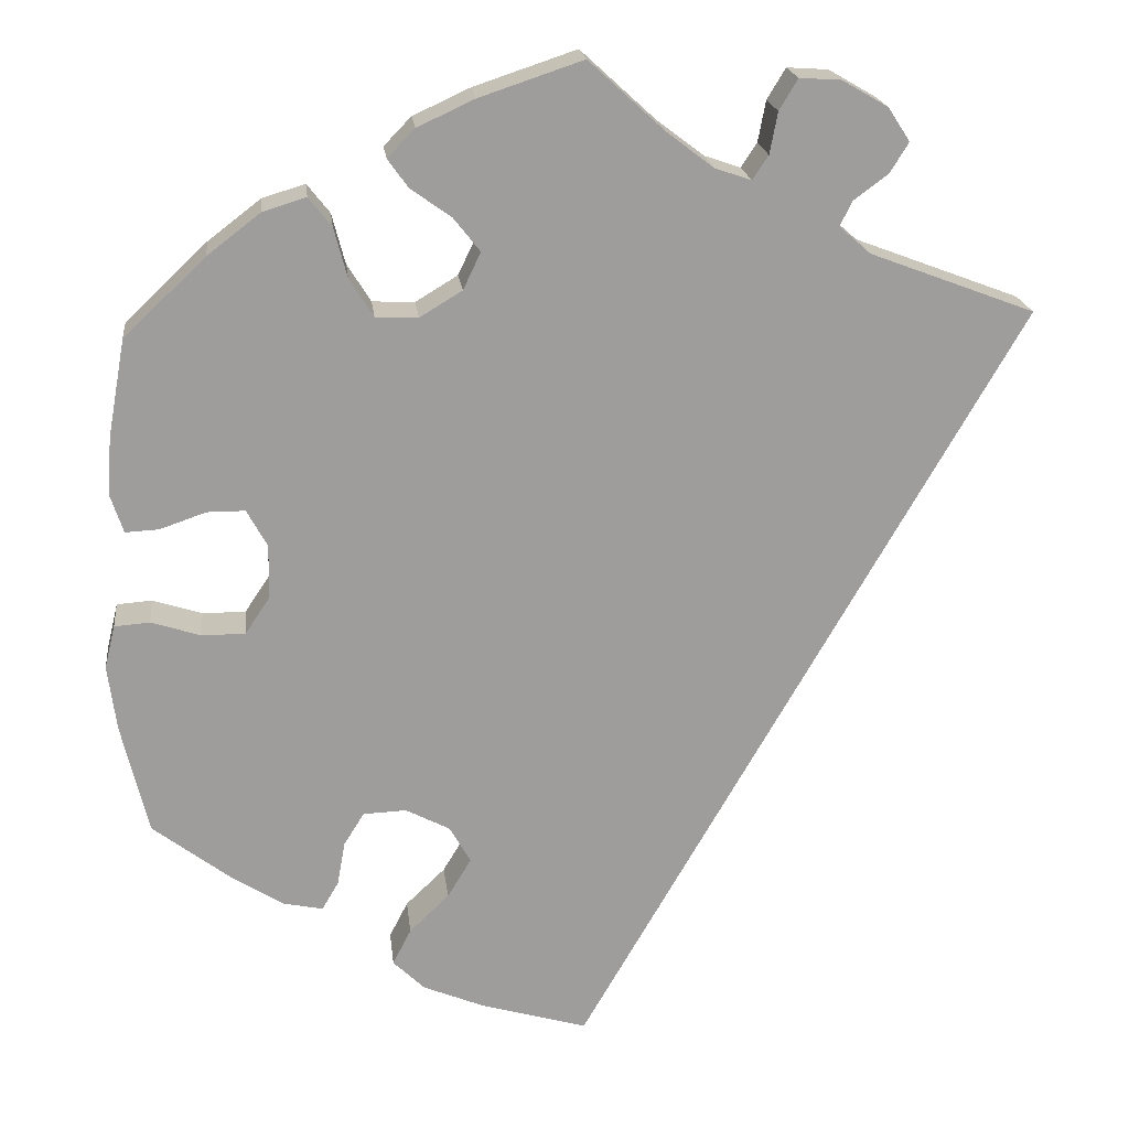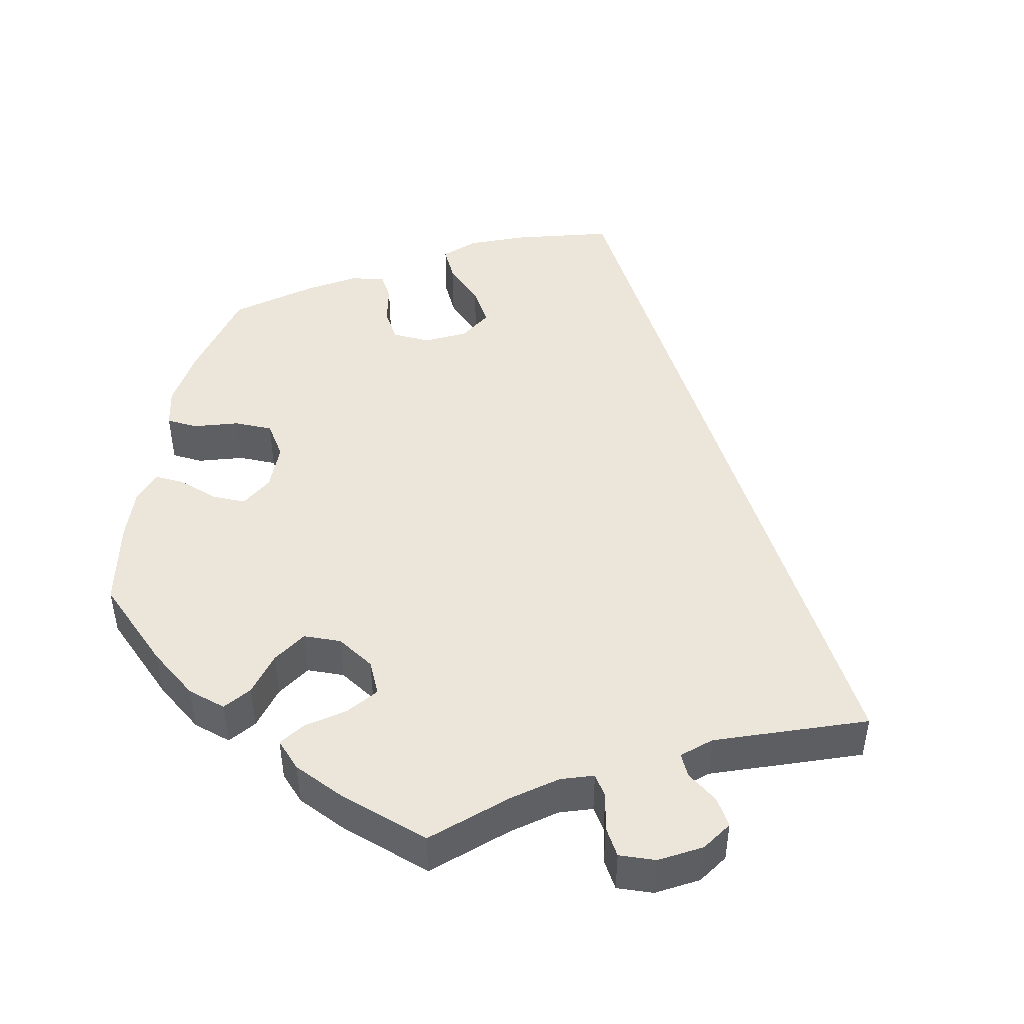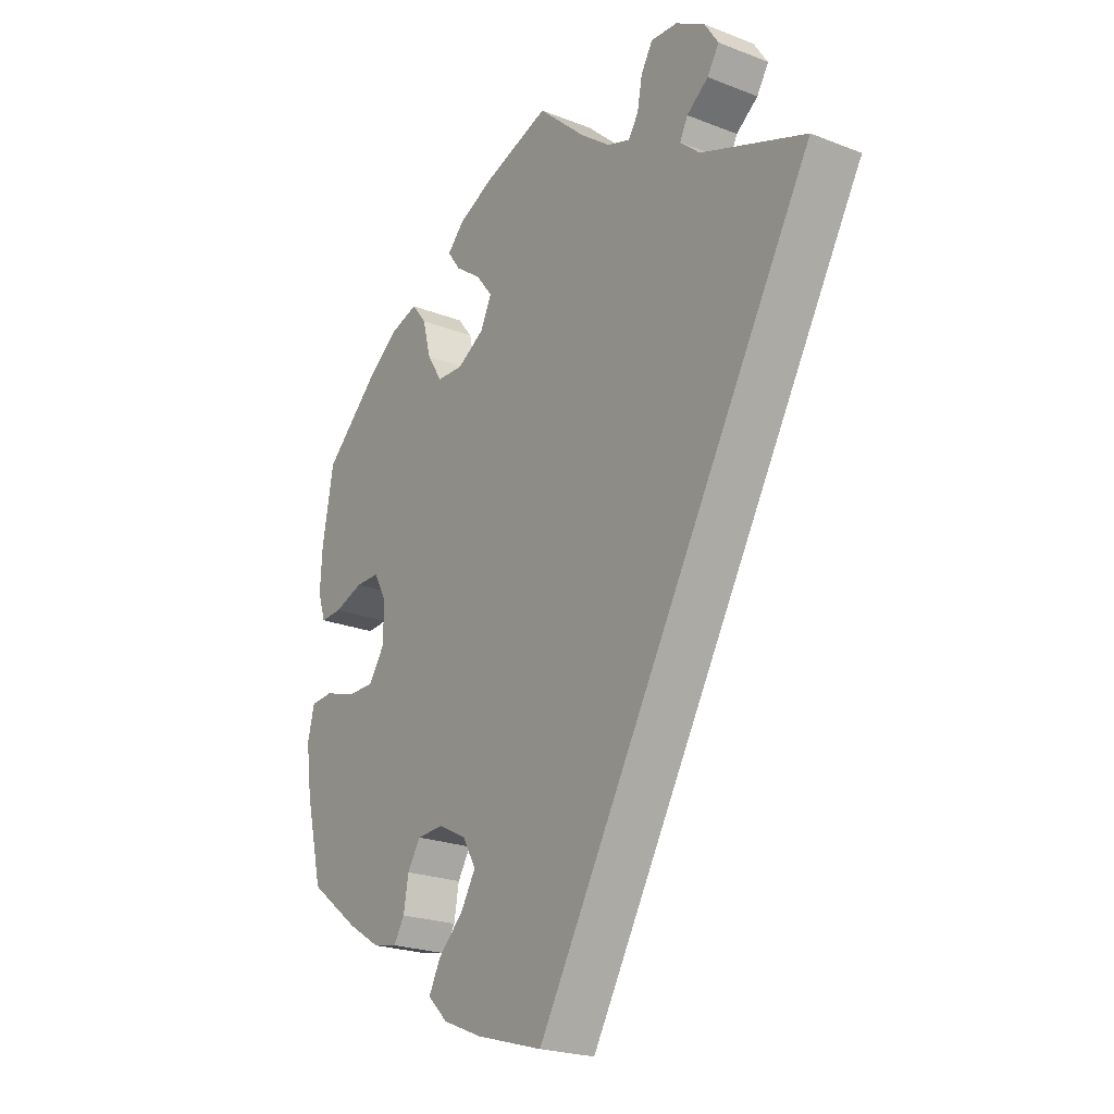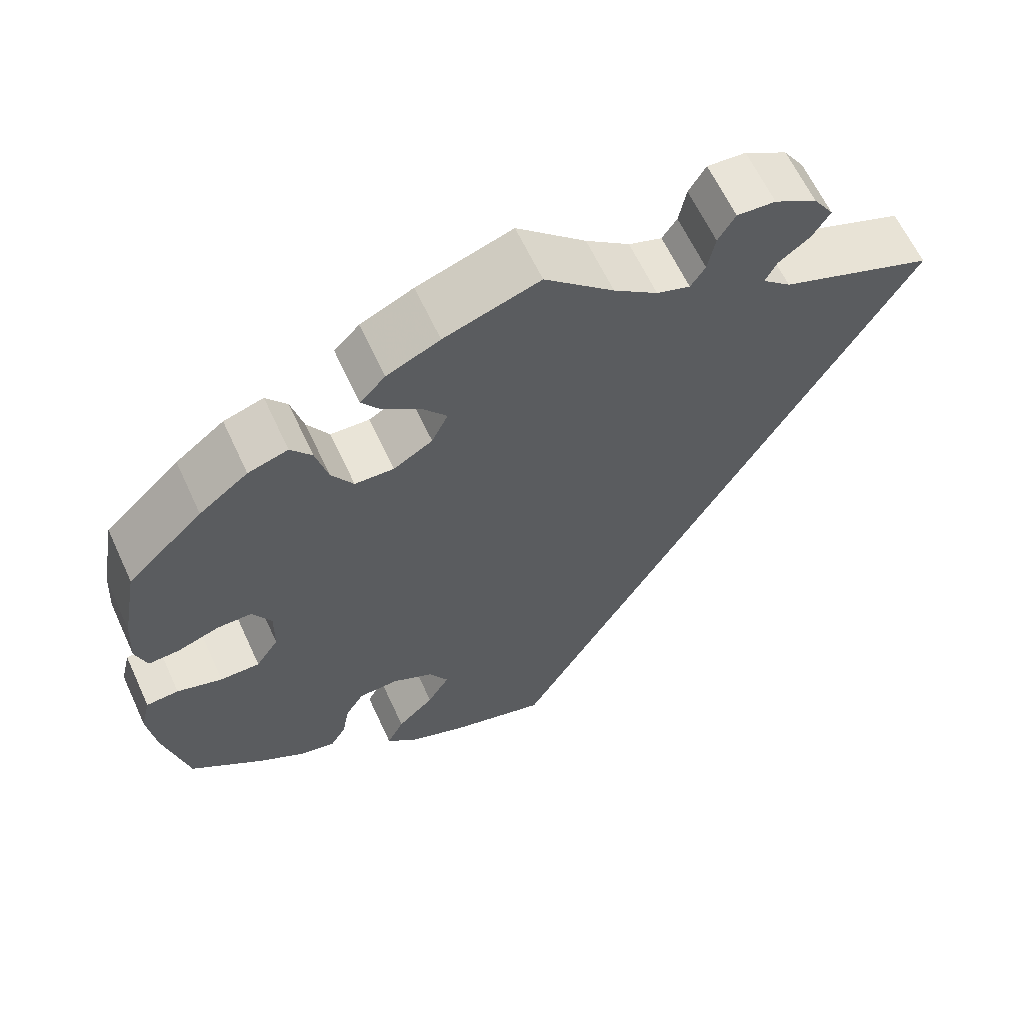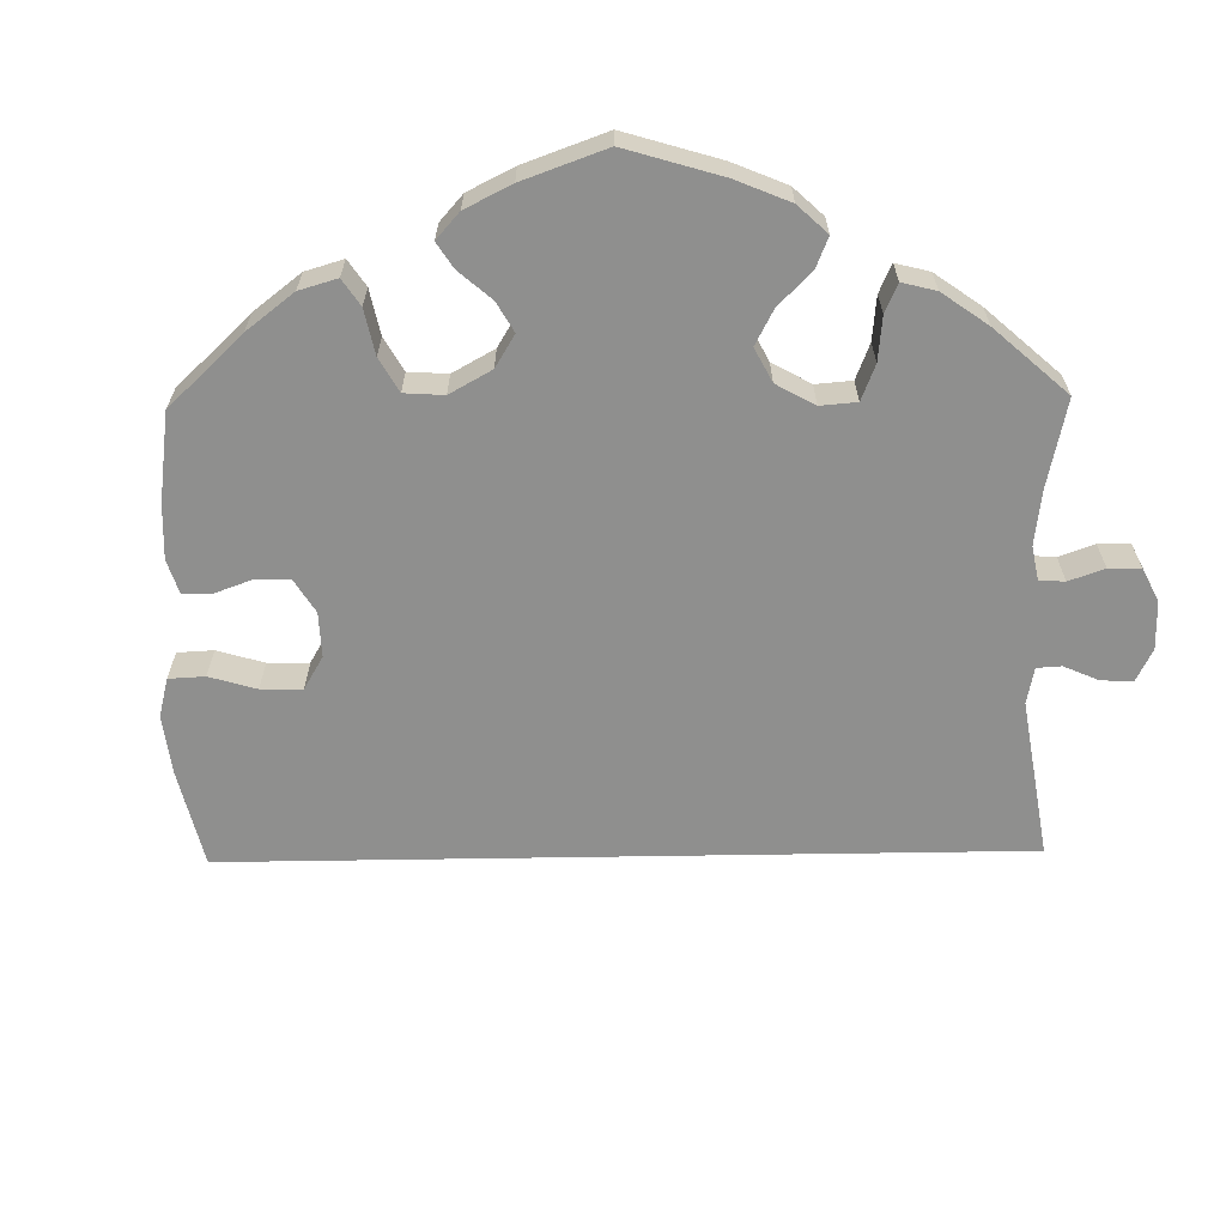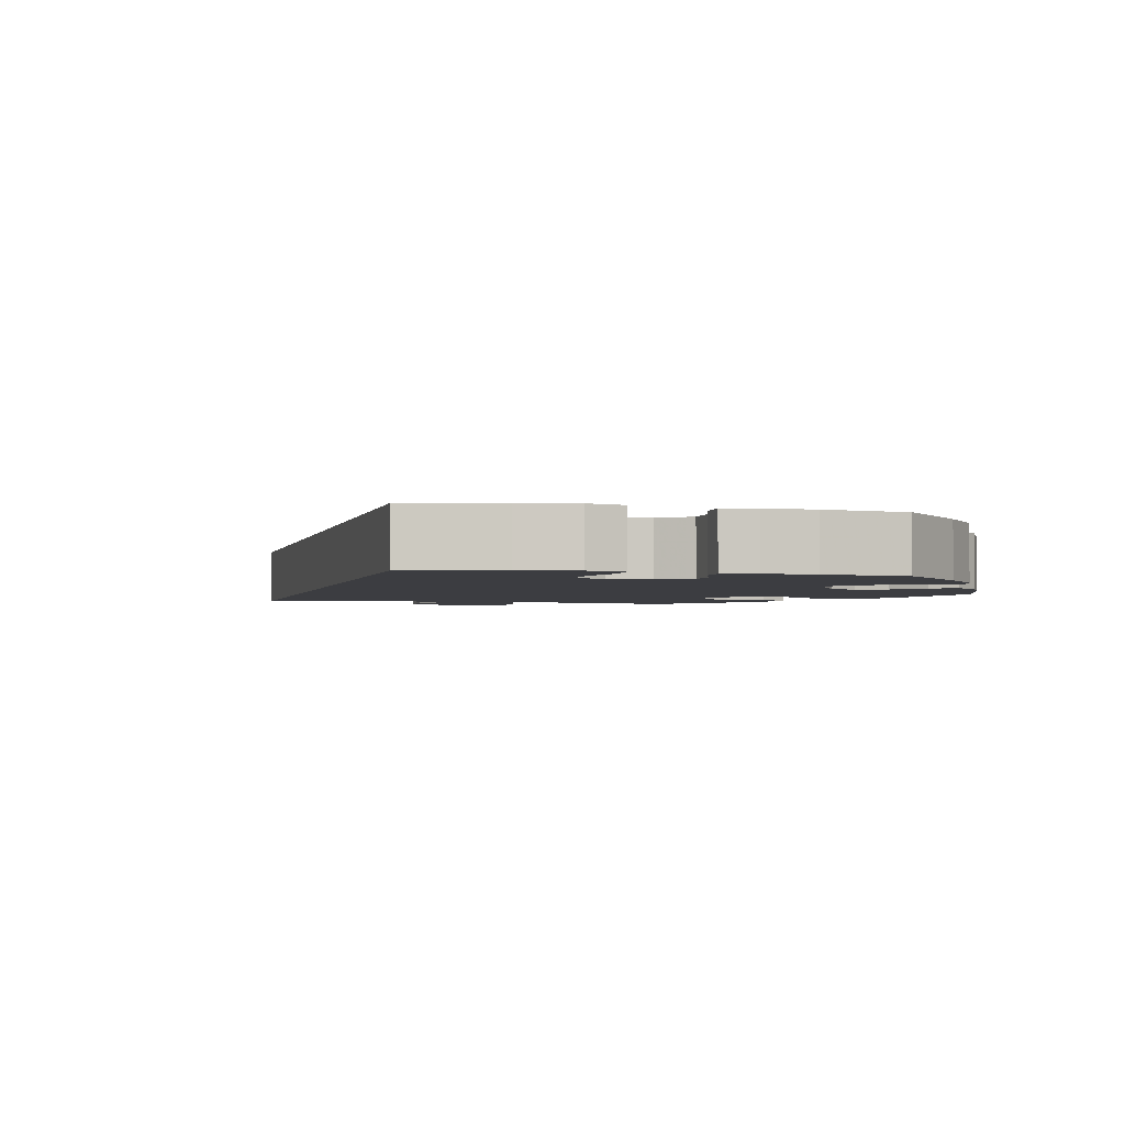
<metadata>
{"format":"obj","ext":"obj","renderer":"f3d","projection":"perspective","resolution":1024,"background":"white","views":[{"elev":19.8,"azim":-6.5,"up":"+Z"},{"elev":46.8,"azim":12.1,"up":"+Y"},{"elev":-22.4,"azim":55.9,"up":"+Z"},{"elev":63.0,"azim":-24.8,"up":"+Z"},{"elev":-65.1,"azim":-59.1,"up":"+Y"},{"elev":-2.8,"azim":-164.0,"up":"+Y"}]}
</metadata>
<code>
v -0.53 0.07 -0.164
v -0.54 0.07 -0.089
v -0.528 0.07 -0.04
v -0.488 0.07 -0.037
v -0.432 0.07 -0.055
v -0.383 0.07 -0.055
v -0.355 0.07 -0.013
v -0.354 0.07 0.048
v -0.377 0.07 0.09
v -0.42 0.07 0.09
v -0.472 0.07 0.072
v -0.51 0.07 0.07
v -0.524 0.07 0.112
v -0.52 0.07 0.178
v -0.5 0.07 0.289
v -0.407 0.07 0.377
v -0.347 0.07 0.423
v -0.298 0.07 0.438
v -0.272 0.07 0.405
v -0.257 0.07 0.348
v -0.23 0.07 0.305
v -0.182 0.07 0.303
v -0.134 0.07 0.332
v -0.114 0.07 0.374
v -0.144 0.07 0.412
v -0.19 0.07 0.445
v -0.213 0.07 0.477
v -0.182 0.07 0.509
v -0.117 0.07 0.539
v 0 0.07 0.578
v 0.085 0.07 0.5
v 0.139 0.07 0.459
v 0.18 0.07 0.445
v 0.198 0.07 0.472
v 0.207 0.07 0.519
v 0.228 0.07 0.554
v 0.275 0.07 0.551
v 0.327 0.07 0.521
v 0.352 0.07 0.483
v 0.331 0.07 0.449
v 0.292 0.07 0.42
v 0.278 0.07 0.392
v 0.313 0.07 0.361
v 0.501 0.07 0.29
v 0 0.07 -0.578
v -0.121 0.07 -0.543
v -0.191 0.07 -0.514
v -0.227 0.07 -0.479
v -0.206 0.07 -0.438
v -0.161 0.07 -0.395
v -0.134 0.07 -0.35
v -0.158 0.07 -0.308
v -0.208 0.07 -0.282
v -0.257 0.07 -0.284
v -0.28 0.07 -0.321
v -0.289 0.07 -0.371
v -0.308 0.07 -0.403
v -0.352 0.07 -0.394
v -0.41 0.07 -0.358
v -0.5 0.07 -0.289
v -0.53 0 -0.164
v -0.54 0 -0.089
v -0.528 0 -0.04
v -0.488 0 -0.037
v -0.432 0 -0.055
v -0.383 0 -0.055
v -0.355 0 -0.013
v -0.354 0 0.048
v -0.377 0 0.09
v -0.42 0 0.09
v -0.472 0 0.072
v -0.51 0 0.07
v -0.524 0 0.112
v -0.52 0 0.178
v -0.5 0 0.289
v -0.407 0 0.377
v -0.347 0 0.423
v -0.298 0 0.438
v -0.272 0 0.405
v -0.257 0 0.348
v -0.23 0 0.305
v -0.182 0 0.303
v -0.134 0 0.332
v -0.114 0 0.374
v -0.144 0 0.412
v -0.19 0 0.445
v -0.213 0 0.477
v -0.182 0 0.509
v -0.117 0 0.539
v 0 0 0.578
v 0.085 0 0.5
v 0.139 0 0.459
v 0.18 0 0.445
v 0.198 0 0.472
v 0.207 0 0.519
v 0.228 0 0.554
v 0.275 0 0.551
v 0.327 0 0.521
v 0.352 0 0.483
v 0.331 0 0.449
v 0.292 0 0.42
v 0.278 0 0.392
v 0.313 0 0.361
v 0.501 0 0.29
v 0 0 -0.578
v -0.121 0 -0.543
v -0.191 0 -0.514
v -0.227 0 -0.479
v -0.206 0 -0.438
v -0.161 0 -0.395
v -0.134 0 -0.35
v -0.158 0 -0.308
v -0.208 0 -0.282
v -0.257 0 -0.284
v -0.28 0 -0.321
v -0.289 0 -0.371
v -0.308 0 -0.403
v -0.352 0 -0.394
v -0.41 0 -0.358
v -0.5 0 -0.289
f 55 56 57 58
f 54 55 58 59
f 47 48 49 50
f 47 50 51
f 46 47 51
f 43 44 45 46
f 42 43 46 51
f 41 42 51 52
f 39 40 41
f 38 39 41
f 34 35 36 37
f 33 34 37 38
f 28 29 30 31
f 28 31 32
f 25 26 27 28
f 24 25 28 32
f 23 24 32 33
f 17 18 19 20
f 17 20 21
f 16 17 21
f 15 16 21
f 14 15 21 22
f 10 11 12 13
f 9 10 13 14
f 2 3 4 5
f 2 5 6
f 1 2 6
f 54 59 60 1
f 38 41 52 53
f 33 38 53 54
f 22 23 33 54
f 9 14 22
f 8 9 22
f 7 8 22 54
f 6 7 54
f 1 6 54
f 118 117 116 115
f 119 118 115 114
f 110 109 108 107
f 111 110 107
f 111 107 106
f 106 105 104 103
f 111 106 103 102
f 112 111 102 101
f 101 100 99
f 101 99 98
f 97 96 95 94
f 98 97 94 93
f 91 90 89 88
f 92 91 88
f 88 87 86 85
f 92 88 85 84
f 93 92 84 83
f 80 79 78 77
f 81 80 77
f 81 77 76
f 81 76 75
f 82 81 75 74
f 73 72 71 70
f 74 73 70 69
f 65 64 63 62
f 66 65 62
f 66 62 61
f 61 120 119 114
f 113 112 101 98
f 114 113 98 93
f 114 93 83 82
f 82 74 69
f 82 69 68
f 114 82 68 67
f 114 67 66
f 114 66 61
f 1 61 62 2
f 2 62 63 3
f 3 63 64 4
f 4 64 65 5
f 5 65 66 6
f 6 66 67 7
f 7 67 68 8
f 8 68 69 9
f 9 69 70 10
f 10 70 71 11
f 11 71 72 12
f 12 72 73 13
f 13 73 74 14
f 14 74 75 15
f 15 75 76 16
f 16 76 77 17
f 17 77 78 18
f 18 78 79 19
f 19 79 80 20
f 20 80 81 21
f 21 81 82 22
f 22 82 83 23
f 23 83 84 24
f 24 84 85 25
f 25 85 86 26
f 26 86 87 27
f 27 87 88 28
f 28 88 89 29
f 29 89 90 30
f 30 90 91 31
f 31 91 92 32
f 32 92 93 33
f 33 93 94 34
f 34 94 95 35
f 35 95 96 36
f 36 96 97 37
f 37 97 98 38
f 38 98 99 39
f 39 99 100 40
f 40 100 101 41
f 41 101 102 42
f 42 102 103 43
f 43 103 104 44
f 44 104 105 45
f 45 105 106 46
f 46 106 107 47
f 47 107 108 48
f 48 108 109 49
f 49 109 110 50
f 50 110 111 51
f 51 111 112 52
f 52 112 113 53
f 53 113 114 54
f 54 114 115 55
f 55 115 116 56
f 56 116 117 57
f 57 117 118 58
f 58 118 119 59
f 59 119 120 60
f 60 120 61 1

</code>
